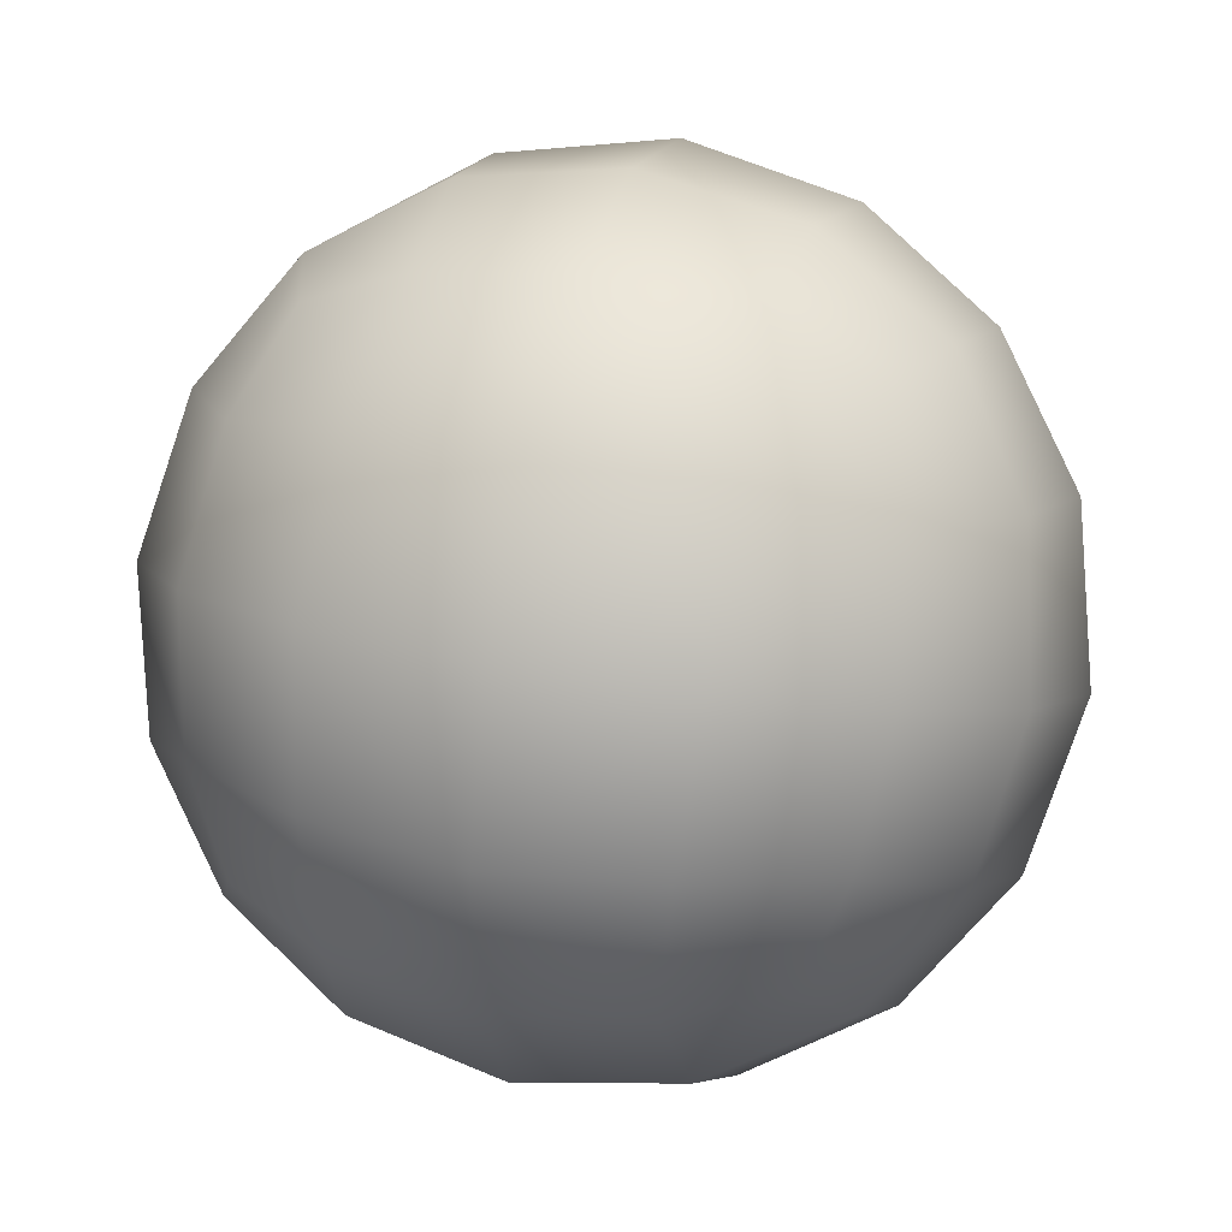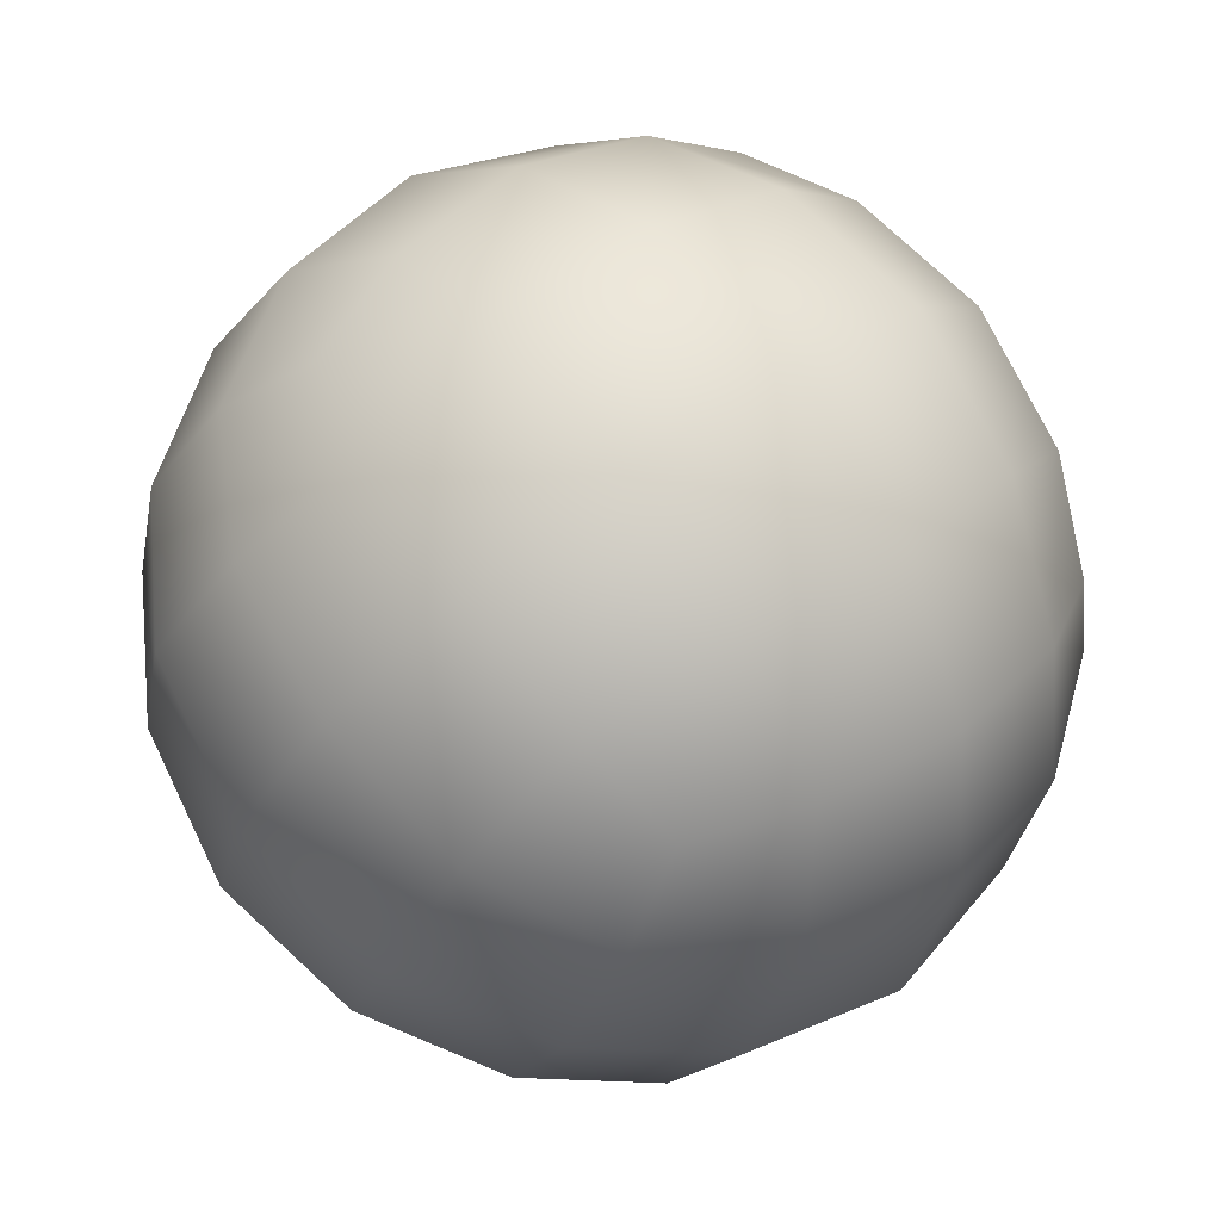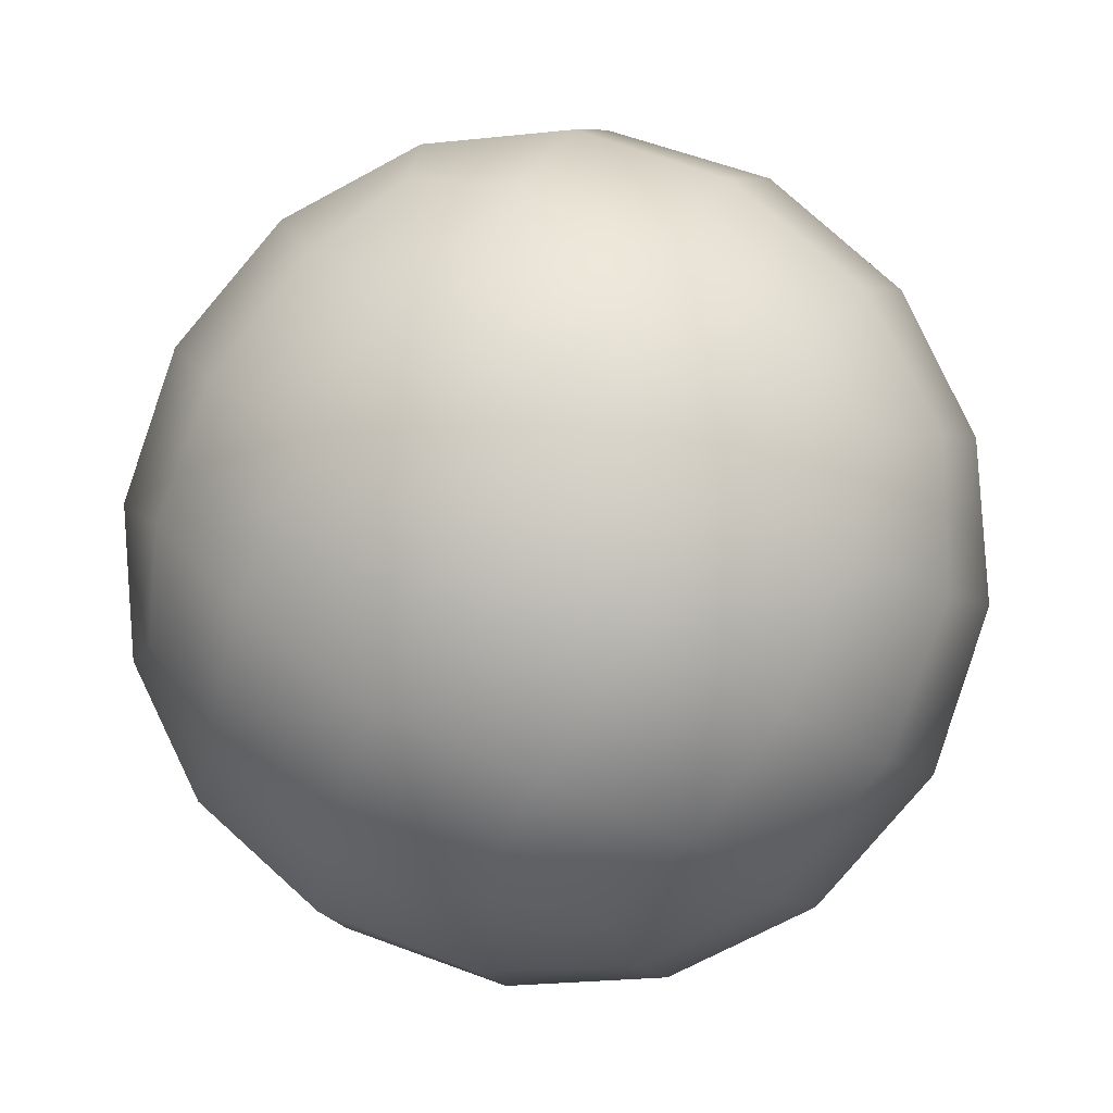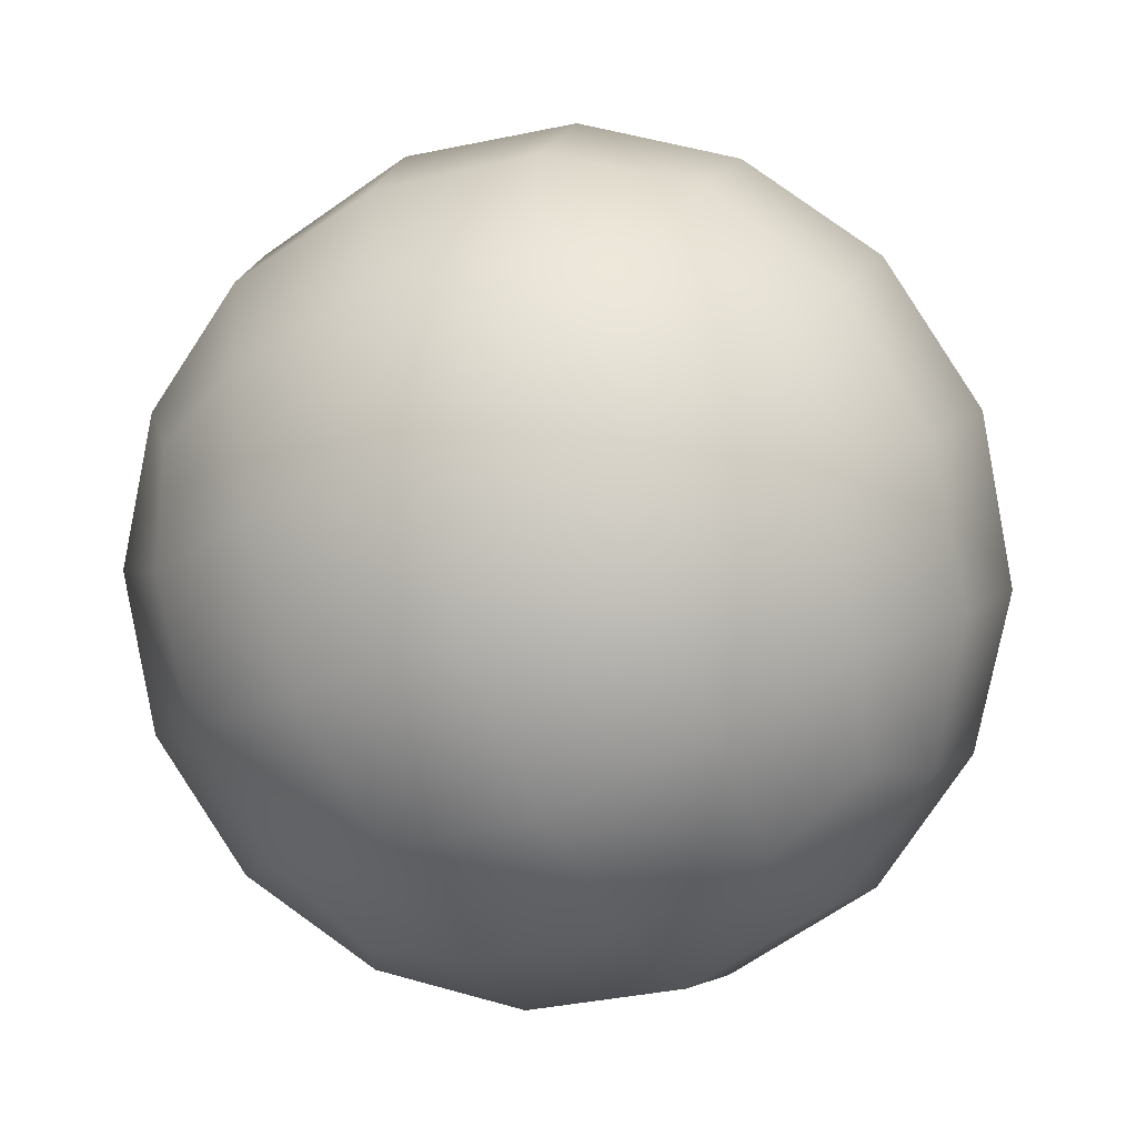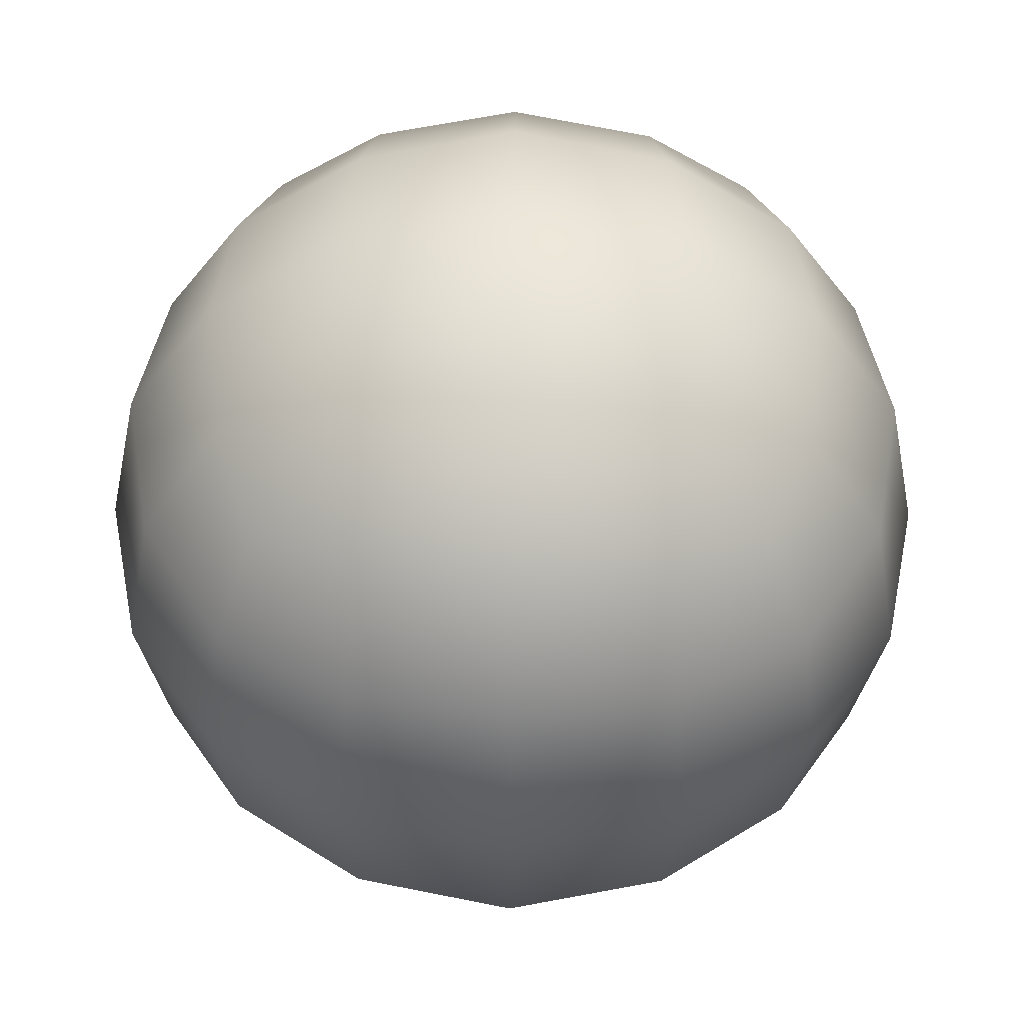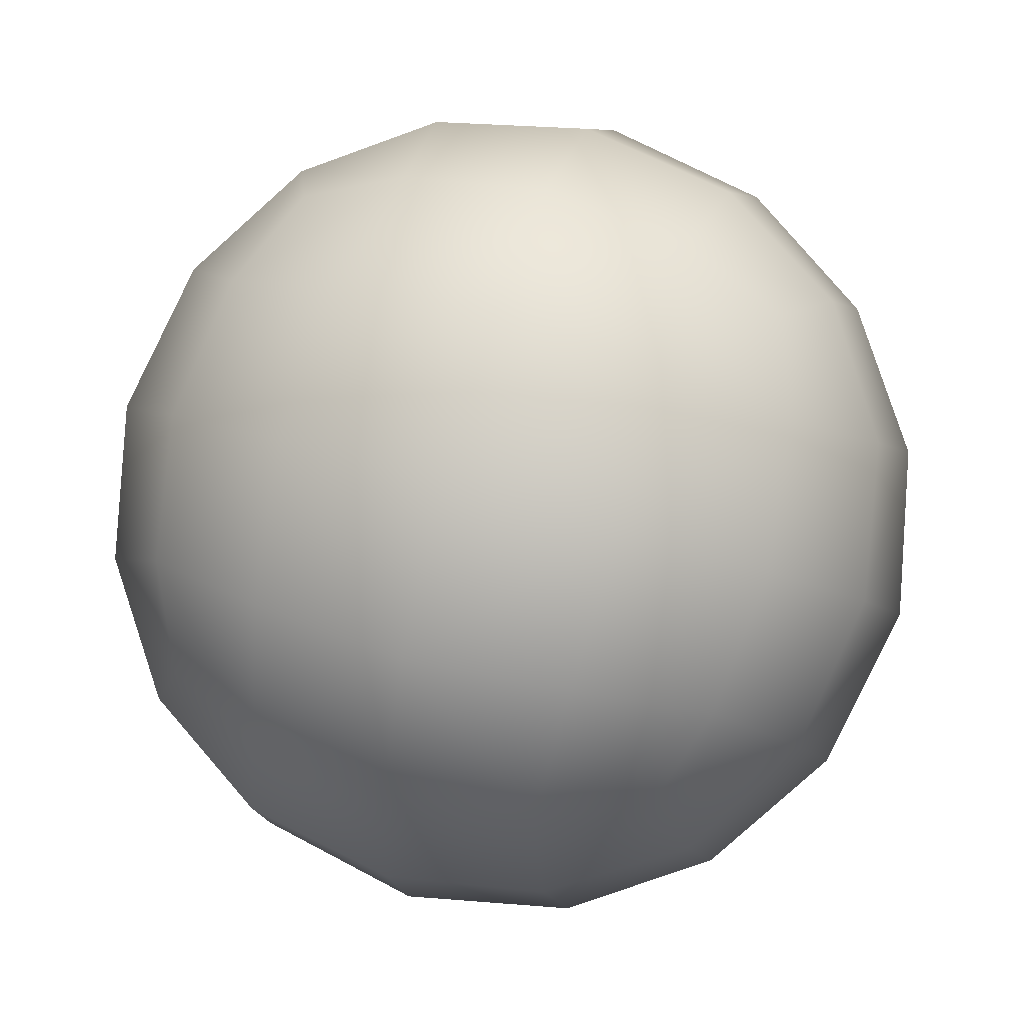
<metadata>
{"format":"obj","ext":"obj","renderer":"f3d","projection":"perspective","resolution":1024,"background":"white","views":[{"elev":36.1,"azim":-164.4,"up":"+Z"},{"elev":38.0,"azim":-43.5,"up":"+Z"},{"elev":-2.6,"azim":-79.0,"up":"+Y"},{"elev":-54.7,"azim":-154.9,"up":"+Z"},{"elev":-70.3,"azim":-0.4,"up":"+Y"},{"elev":57.4,"azim":17.4,"up":"+Y"}]}
</metadata>
<code>
g pm0726_00_SuzuOuterAFSkin_tz1
v -0.03977 0.2645 0.2731
v -0.03978 0.2708 0.2964
v -0.04327 0.256 0.2879
v -0.03978 0.2413 0.2794
v -0.03702 0.2776 0.2821
v -0.02881 0.2882 0.2897
v -0.02882 0.283 0.2702
v -0.0306 0.2825 0.3032
v -0.01702 0.2905 0.3078
v -0.03702 0.2502 0.2663
v -0.02881 0.2383 0.2609
v -0.02882 0.2578 0.2557
v -0.0306 0.2295 0.2726
v -0.01702 0.2216 0.268
v -0.0306 0.2713 0.2614
v -0.01702 0.2759 0.2534
v -0.01582 0.296 0.2927
v 2.473e-09 0.299 0.293
v -0.01454 0.2954 0.2773
v 5.324e-06 0.2935 0.3095
v 0.01702 0.2905 0.3078
v -0.02498 0.2901 0.2787
v -0.01582 0.2882 0.2637
v 5.779e-09 0.2906 0.262
v 4.445e-09 0.2978 0.2767
v 0.01454 0.2954 0.2773
v 0.01582 0.296 0.2927
v 0.02881 0.2882 0.2897
v 0.0306 0.2825 0.3032
v 0.03978 0.2708 0.2964
v 0.02498 0.2901 0.2787
v 0.02882 0.283 0.2702
v 0.03702 0.2776 0.2821
v 0.03977 0.2645 0.2731
v 0.04327 0.256 0.2879
v 0.03978 0.2413 0.2794
v 0.01582 0.2882 0.2637
v 0.01702 0.2759 0.2534
v 0.0306 0.2713 0.2614
v 0.02882 0.2578 0.2557
v 0.03702 0.2502 0.2663
v 0.02881 0.2383 0.2609
v 0.0306 0.2295 0.2726
v 0.01702 0.2216 0.268
v 4.908e-17 0.2776 0.2504
v 5.779e-09 0.2612 0.2449
v 0.01582 0.2608 0.2479
v 0.01454 0.2455 0.2485
v 0.02498 0.2469 0.2538
v 0.01582 0.2319 0.2557
v 2.473e-09 0.2301 0.2533
v 5.324e-06 0.2185 0.2663
v -0.01582 0.2608 0.2479
v -0.01454 0.2455 0.2485
v 4.445e-09 0.2448 0.2461
v -0.01582 0.2319 0.2557
v -0.02498 0.2469 0.2538
v 0.03977 0.2475 0.3026
v 0.03978 0.2708 0.2964
v 0.04327 0.256 0.2879
v 0.03978 0.2413 0.2794
v 0.03702 0.2618 0.3095
v 0.02881 0.2737 0.3149
v 0.02882 0.2542 0.3201
v 0.0306 0.2825 0.3032
v 0.01702 0.2905 0.3078
v 0.03702 0.2344 0.2937
v 0.02881 0.2238 0.2861
v 0.02882 0.229 0.3056
v 0.0306 0.2295 0.2726
v 0.01702 0.2216 0.268
v 0.0306 0.2407 0.3144
v 0.01702 0.2361 0.3223
v 0.01582 0.2802 0.3201
v 4.439e-10 0.2819 0.3225
v 0.01454 0.2666 0.3272
v 5.324e-06 0.2935 0.3095
v -0.01702 0.2905 0.3078
v 0.02498 0.2652 0.322
v 0.01582 0.2512 0.3279
v 1.037e-09 0.2509 0.3308
v 7.979e-10 0.2672 0.3297
v -0.01454 0.2666 0.3272
v -0.01582 0.2802 0.3201
v -0.02881 0.2737 0.3149
v -0.0306 0.2825 0.3032
v -0.03978 0.2708 0.2964
v -0.02498 0.2652 0.322
v -0.02882 0.2542 0.3201
v -0.03702 0.2618 0.3095
v -0.03977 0.2475 0.3026
v -0.04327 0.256 0.2879
v -0.03978 0.2413 0.2794
v -0.01582 0.2512 0.3279
v -0.01702 0.2361 0.3223
v -0.0306 0.2407 0.3144
v -0.02882 0.229 0.3056
v -0.03702 0.2344 0.2937
v -0.02881 0.2238 0.2861
v -0.0306 0.2295 0.2726
v -0.01702 0.2216 0.268
v 5.03e-17 0.2344 0.3254
v 1.037e-09 0.2214 0.3138
v -0.01582 0.2238 0.312
v -0.01454 0.2166 0.2984
v -0.02498 0.2219 0.297
v -0.01582 0.216 0.2831
v 4.439e-10 0.2131 0.2827
v 5.324e-06 0.2185 0.2663
v 0.01582 0.2238 0.312
v 0.01454 0.2166 0.2984
v 7.979e-10 0.2142 0.2991
v 0.01582 0.216 0.2831
v 0.02498 0.2219 0.297
g pm0726_00_SuzuOuterAFSkin_tz1_0
f 3 2 1
f 3 1 4
f 2 5 1
f 6 5 2
f 1 5 7
f 7 5 6
f 8 6 2
f 8 9 6
f 1 10 4
f 4 10 11
f 12 10 1
f 11 10 12
f 13 4 11
f 13 11 14
f 15 1 7
f 15 12 1
f 15 7 16
f 15 16 12
f 9 17 6
f 18 17 9
f 6 17 19
f 19 17 18
f 20 18 9
f 20 21 18
f 22 7 6
f 22 6 19
f 22 19 7
f 7 23 16
f 19 23 7
f 24 23 19
f 16 23 24
f 25 19 18
f 25 24 19
f 25 18 26
f 25 26 24
f 21 27 18
f 18 27 26
f 28 27 21
f 26 27 28
f 29 28 21
f 29 30 28
f 31 26 28
f 31 28 32
f 31 32 26
f 30 33 28
f 28 33 32
f 34 33 30
f 32 33 34
f 35 34 30
f 35 36 34
f 26 37 24
f 32 37 26
f 24 37 38
f 38 37 32
f 39 32 34
f 39 38 32
f 39 34 40
f 39 40 38
f 36 41 34
f 34 41 40
f 42 41 36
f 40 41 42
f 43 42 36
f 43 44 42
f 45 24 38
f 45 38 46
f 45 16 24
f 45 46 16
f 40 47 38
f 38 47 46
f 48 47 40
f 46 47 48
f 49 40 42
f 49 48 40
f 49 42 48
f 44 50 42
f 42 50 48
f 51 50 44
f 48 50 51
f 52 51 44
f 52 14 51
f 46 53 16
f 54 53 46
f 16 53 12
f 12 53 54
f 55 46 48
f 55 48 51
f 55 54 46
f 55 51 54
f 14 56 51
f 51 56 54
f 11 56 14
f 54 56 11
f 57 12 54
f 57 54 11
f 57 11 12
f 60 59 58
f 60 58 61
f 59 62 58
f 63 62 59
f 58 62 64
f 64 62 63
f 65 63 59
f 65 66 63
f 58 67 61
f 61 67 68
f 69 67 58
f 68 67 69
f 70 61 68
f 70 68 71
f 72 58 64
f 72 69 58
f 72 64 73
f 72 73 69
f 66 74 63
f 75 74 66
f 63 74 76
f 76 74 75
f 77 75 66
f 77 78 75
f 79 64 63
f 79 63 76
f 79 76 64
f 64 80 73
f 76 80 64
f 81 80 76
f 73 80 81
f 82 76 75
f 82 81 76
f 82 75 83
f 82 83 81
f 78 84 75
f 75 84 83
f 85 84 78
f 83 84 85
f 86 85 78
f 86 87 85
f 88 83 85
f 88 85 89
f 88 89 83
f 87 90 85
f 85 90 89
f 91 90 87
f 89 90 91
f 92 91 87
f 92 93 91
f 83 94 81
f 89 94 83
f 81 94 95
f 95 94 89
f 96 89 91
f 96 95 89
f 96 91 97
f 96 97 95
f 93 98 91
f 91 98 97
f 99 98 93
f 97 98 99
f 100 99 93
f 100 101 99
f 102 81 95
f 102 95 103
f 102 73 81
f 102 103 73
f 97 104 95
f 95 104 103
f 105 104 97
f 103 104 105
f 106 97 99
f 106 105 97
f 106 99 105
f 101 107 99
f 99 107 105
f 108 107 101
f 105 107 108
f 109 108 101
f 109 71 108
f 103 110 73
f 111 110 103
f 73 110 69
f 69 110 111
f 112 103 105
f 112 105 108
f 112 111 103
f 112 108 111
f 71 113 108
f 108 113 111
f 68 113 71
f 111 113 68
f 114 69 111
f 114 111 68
f 114 68 69

</code>
